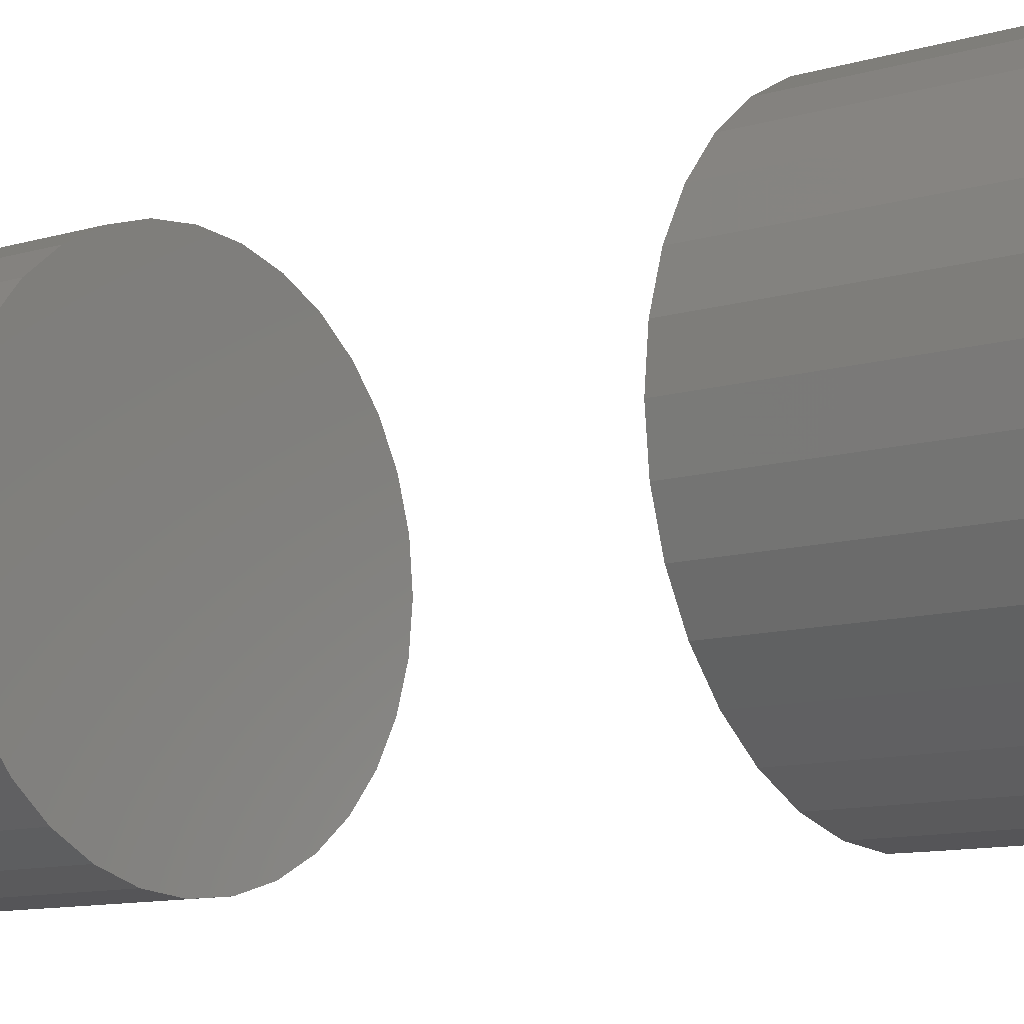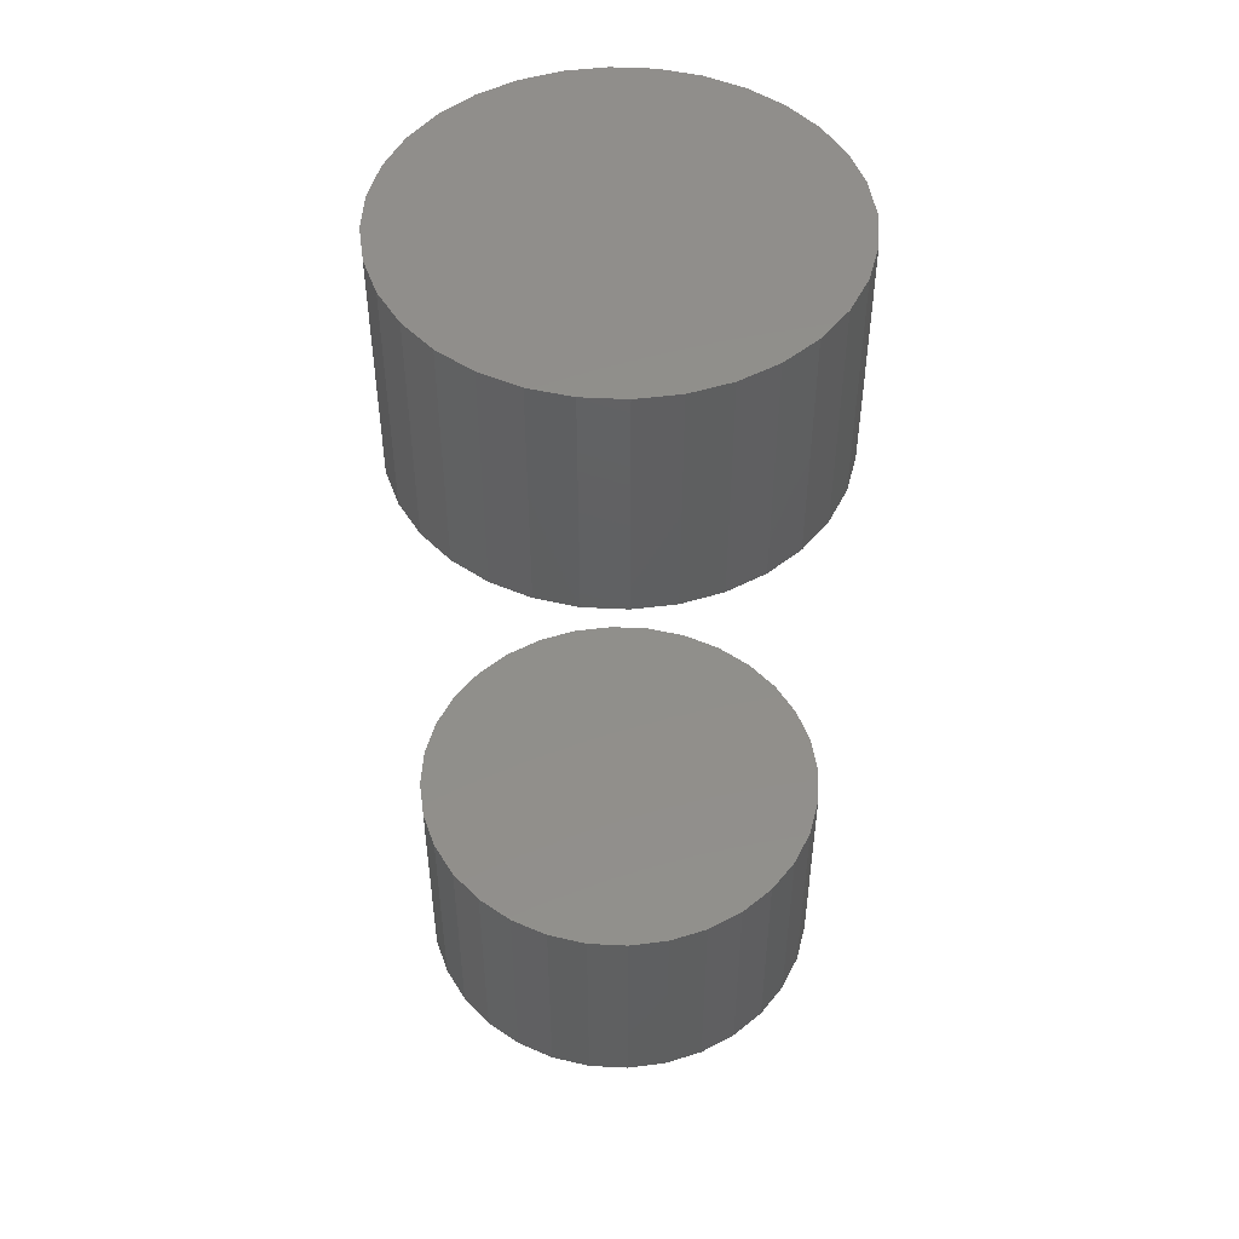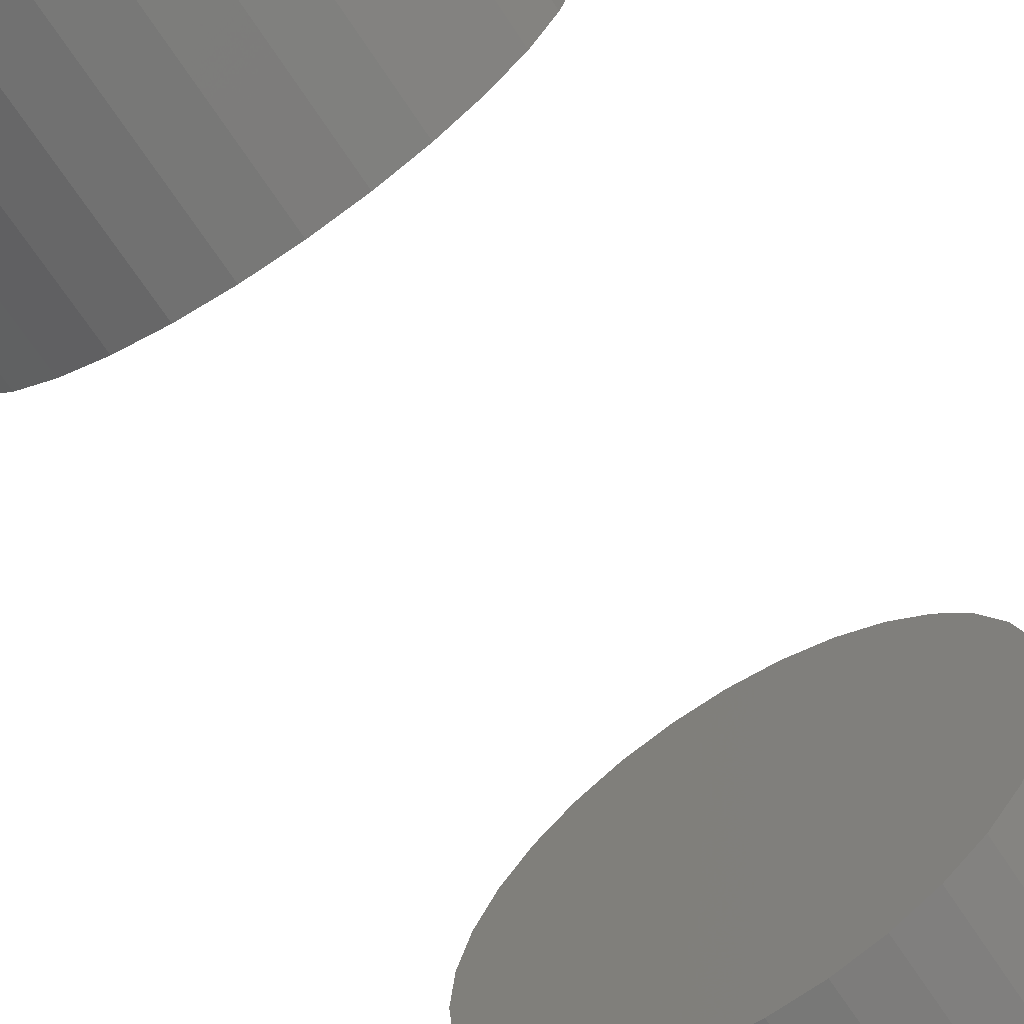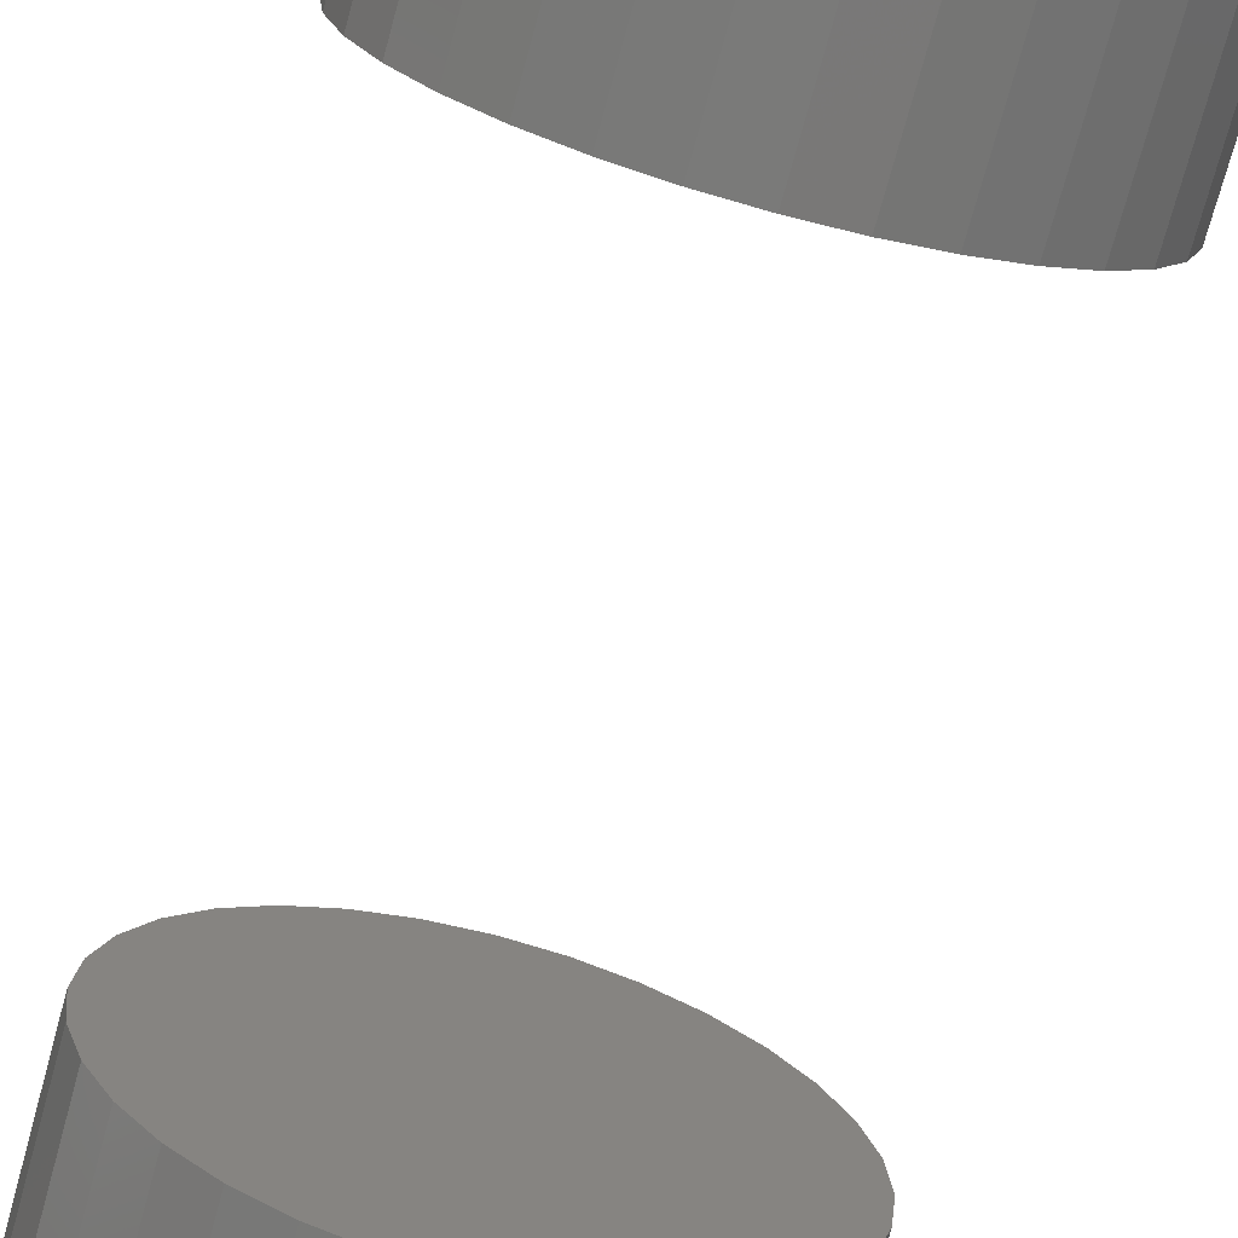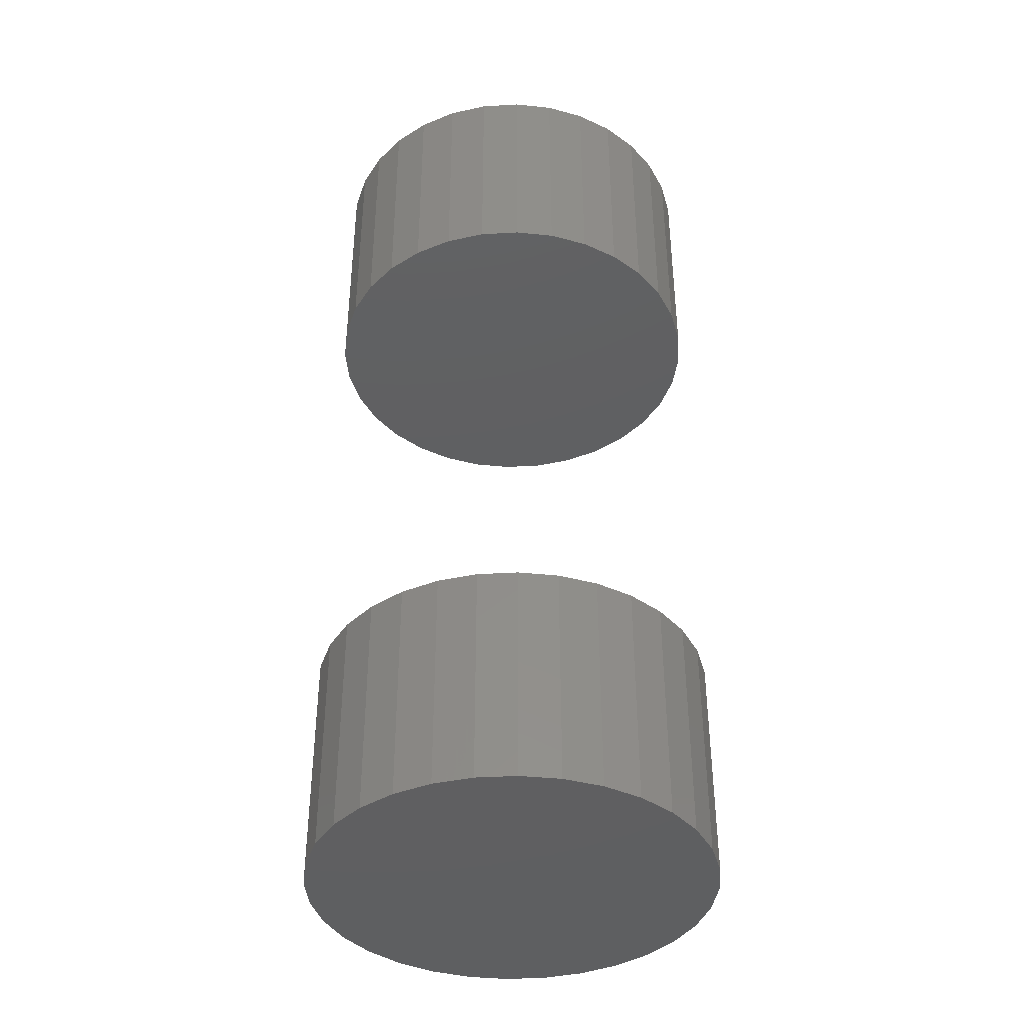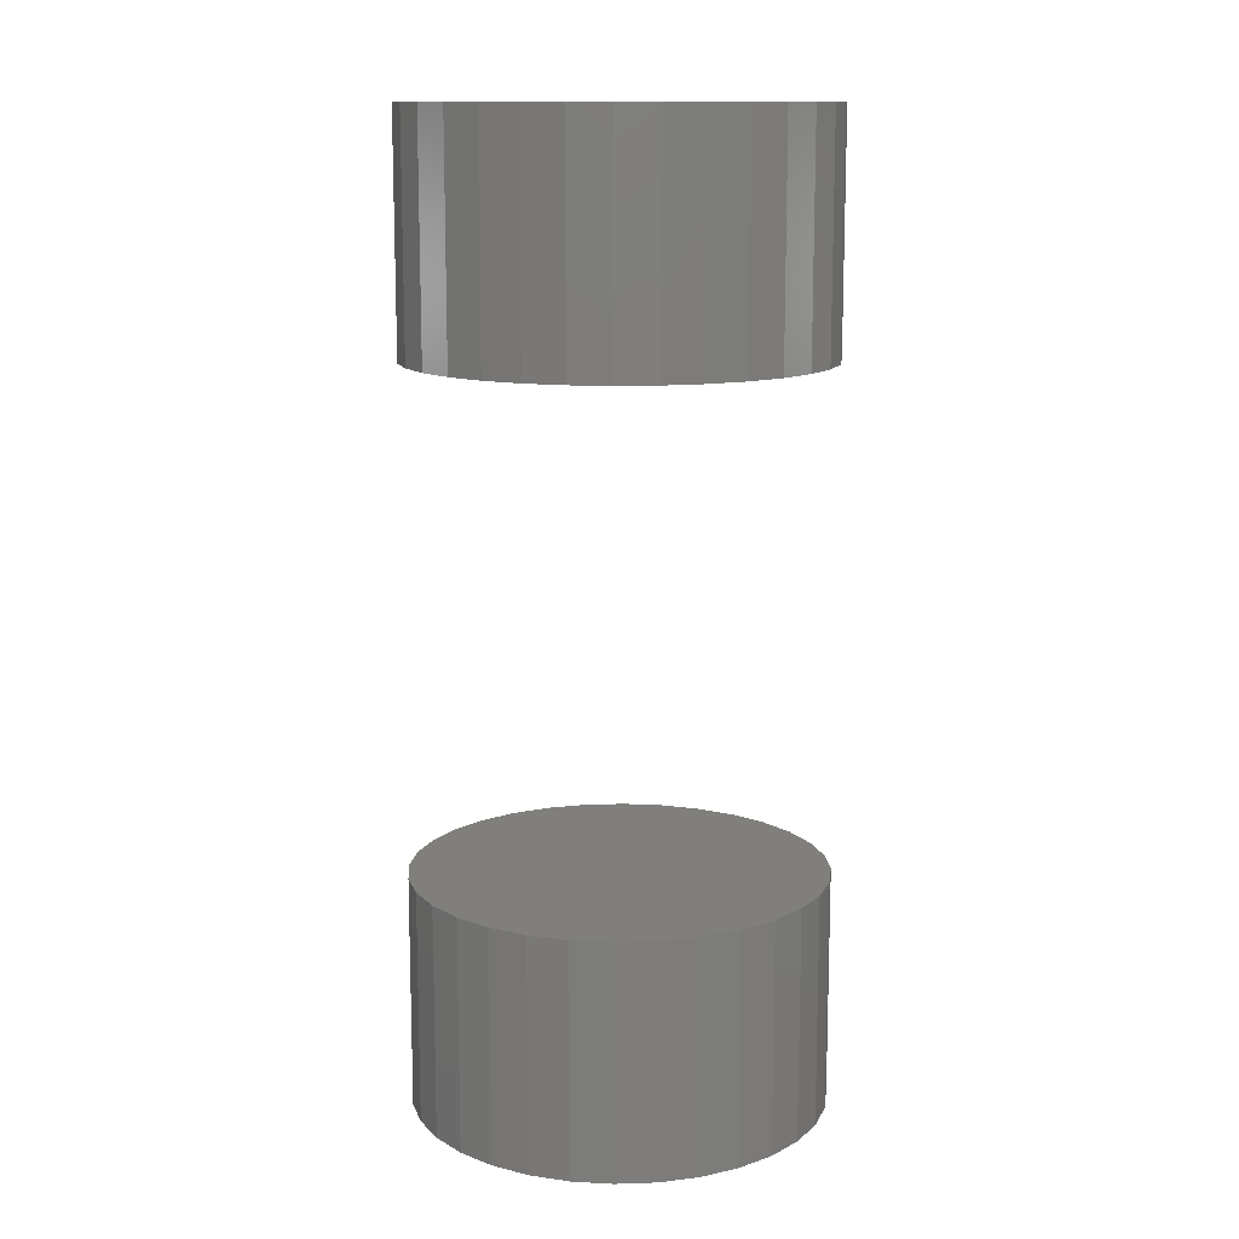
<metadata>
{"format":"stl","ext":"stl","renderer":"f3d","projection":"perspective","resolution":1024,"background":"white","views":[{"elev":-10.0,"azim":128.8,"up":"+Y"},{"elev":48.8,"azim":-126.1,"up":"+Z"},{"elev":-67.4,"azim":33.1,"up":"+Y"},{"elev":-72.4,"azim":-15.2,"up":"+Y"},{"elev":-39.6,"azim":133.4,"up":"+Z"},{"elev":12.7,"azim":147.6,"up":"+Z"}]}
</metadata>
<code>
# stl→obj: 128 verts, 248 faces
v -0.75 0.1016 0.1953
v -0.75 0.1016 0.2578
v -0.7489 0.1123 0.1953
v -0.7489 0.1123 0.2578
v -0.7458 0.1227 0.1953
v -0.7458 0.1227 0.2578
v -0.7407 0.1323 0.1953
v -0.7407 0.1323 0.2578
v -0.7338 0.1406 0.1953
v -0.7338 0.1406 0.2578
v -0.7254 0.1475 0.1953
v -0.7254 0.1475 0.2578
v -0.7159 0.1526 0.1953
v -0.7159 0.1526 0.2578
v -0.7055 0.1558 0.1953
v -0.7055 0.1558 0.2578
v -0.6947 0.1568 0.1953
v -0.6947 0.1568 0.2578
v -0.684 0.1558 0.1953
v -0.684 0.1558 0.2578
v -0.6736 0.1526 0.1953
v -0.6736 0.1526 0.2578
v -0.664 0.1475 0.1953
v -0.664 0.1475 0.2578
v -0.6557 0.1406 0.1953
v -0.6557 0.1406 0.2578
v -0.6488 0.1323 0.1953
v -0.6488 0.1323 0.2578
v -0.6437 0.1227 0.1953
v -0.6437 0.1227 0.2578
v -0.6405 0.1123 0.1953
v -0.6405 0.1123 0.2578
v -0.6395 0.1016 0.1953
v -0.6395 0.1016 0.2578
v -0.75 0.1016 0
v -0.75 0.1016 0.0625
v -0.7489 0.1123 0
v -0.7489 0.1123 0.0625
v -0.7458 0.1227 0
v -0.7458 0.1227 0.0625
v -0.7407 0.1323 0
v -0.7407 0.1323 0.0625
v -0.7338 0.1406 0
v -0.7338 0.1406 0.0625
v -0.7254 0.1475 0
v -0.7254 0.1475 0.0625
v -0.7159 0.1526 0
v -0.7159 0.1526 0.0625
v -0.7055 0.1558 0
v -0.7055 0.1558 0.0625
v -0.6947 0.1568 0
v -0.6947 0.1568 0.0625
v -0.684 0.1558 0
v -0.684 0.1558 0.0625
v -0.6736 0.1526 0
v -0.6736 0.1526 0.0625
v -0.664 0.1475 0
v -0.664 0.1475 0.0625
v -0.6557 0.1406 0
v -0.6557 0.1406 0.0625
v -0.6488 0.1323 0
v -0.6488 0.1323 0.0625
v -0.6437 0.1227 0
v -0.6437 0.1227 0.0625
v -0.6405 0.1123 0
v -0.6405 0.1123 0.0625
v -0.6395 0.1016 0
v -0.6395 0.1016 0.0625
v -0.6405 0.09078 0.1953
v -0.6405 0.09078 0.2578
v -0.6437 0.08041 0.1953
v -0.6437 0.08041 0.2578
v -0.6488 0.07086 0.1953
v -0.6488 0.07086 0.2578
v -0.6557 0.06249 0.1953
v -0.6557 0.06249 0.2578
v -0.664 0.05561 0.1953
v -0.664 0.05561 0.2578
v -0.6736 0.05051 0.1953
v -0.6736 0.05051 0.2578
v -0.684 0.04736 0.1953
v -0.684 0.04736 0.2578
v -0.6947 0.0463 0.1953
v -0.6947 0.0463 0.2578
v -0.7055 0.04736 0.1953
v -0.7055 0.04736 0.2578
v -0.7159 0.05051 0.1953
v -0.7159 0.05051 0.2578
v -0.7254 0.05561 0.1953
v -0.7254 0.05561 0.2578
v -0.7338 0.06249 0.1953
v -0.7338 0.06249 0.2578
v -0.7407 0.07086 0.1953
v -0.7407 0.07086 0.2578
v -0.7458 0.08041 0.1953
v -0.7458 0.08041 0.2578
v -0.7489 0.09078 0.1953
v -0.7489 0.09078 0.2578
v -0.6405 0.09078 0
v -0.6405 0.09078 0.0625
v -0.6437 0.08041 0
v -0.6437 0.08041 0.0625
v -0.6488 0.07086 0
v -0.6488 0.07086 0.0625
v -0.6557 0.06249 0
v -0.6557 0.06249 0.0625
v -0.664 0.05561 0
v -0.664 0.05561 0.0625
v -0.6736 0.05051 0
v -0.6736 0.05051 0.0625
v -0.684 0.04736 0
v -0.684 0.04736 0.0625
v -0.6947 0.0463 0
v -0.6947 0.0463 0.0625
v -0.7055 0.04736 0
v -0.7055 0.04736 0.0625
v -0.7159 0.05051 0
v -0.7159 0.05051 0.0625
v -0.7254 0.05561 0
v -0.7254 0.05561 0.0625
v -0.7338 0.06249 0
v -0.7338 0.06249 0.0625
v -0.7407 0.07086 0
v -0.7407 0.07086 0.0625
v -0.7458 0.08041 0
v -0.7458 0.08041 0.0625
v -0.7489 0.09078 0
v -0.7489 0.09078 0.0625
f 1 2 3
f 3 2 4
f 3 4 5
f 5 4 6
f 5 6 7
f 7 6 8
f 7 8 9
f 9 8 10
f 9 10 11
f 11 10 12
f 11 12 13
f 13 12 14
f 13 14 15
f 15 14 16
f 15 16 17
f 17 16 18
f 17 18 19
f 19 18 20
f 19 20 21
f 21 20 22
f 21 22 23
f 23 22 24
f 23 24 25
f 25 24 26
f 25 26 27
f 27 26 28
f 27 28 29
f 29 28 30
f 29 30 31
f 31 30 32
f 31 32 33
f 33 32 34
f 35 36 37
f 37 36 38
f 37 38 39
f 39 38 40
f 39 40 41
f 41 40 42
f 41 42 43
f 43 42 44
f 43 44 45
f 45 44 46
f 45 46 47
f 47 46 48
f 47 48 49
f 49 48 50
f 49 50 51
f 51 50 52
f 51 52 53
f 53 52 54
f 53 54 55
f 55 54 56
f 55 56 57
f 57 56 58
f 57 58 59
f 59 58 60
f 59 60 61
f 61 60 62
f 61 62 63
f 63 62 64
f 63 64 65
f 65 64 66
f 65 66 67
f 67 66 68
f 33 34 69
f 69 34 70
f 69 70 71
f 71 70 72
f 71 72 73
f 73 72 74
f 73 74 75
f 75 74 76
f 75 76 77
f 77 76 78
f 77 78 79
f 79 78 80
f 79 80 81
f 81 80 82
f 81 82 83
f 83 82 84
f 83 84 85
f 85 84 86
f 85 86 87
f 87 86 88
f 87 88 89
f 89 88 90
f 89 90 91
f 91 90 92
f 91 92 93
f 93 92 94
f 93 94 95
f 95 94 96
f 95 96 97
f 97 96 98
f 97 98 1
f 1 98 2
f 67 68 99
f 99 68 100
f 99 100 101
f 101 100 102
f 101 102 103
f 103 102 104
f 103 104 105
f 105 104 106
f 105 106 107
f 107 106 108
f 107 108 109
f 109 108 110
f 109 110 111
f 111 110 112
f 111 112 113
f 113 112 114
f 113 114 115
f 115 114 116
f 115 116 117
f 117 116 118
f 117 118 119
f 119 118 120
f 119 120 121
f 121 120 122
f 121 122 123
f 123 122 124
f 123 124 125
f 125 124 126
f 125 126 127
f 127 126 128
f 127 128 35
f 35 128 36
f 50 54 52
f 54 50 48
f 54 48 56
f 56 48 46
f 56 46 58
f 58 46 44
f 58 44 60
f 60 44 42
f 60 42 62
f 62 42 40
f 62 40 64
f 102 124 104
f 104 124 122
f 104 122 106
f 106 122 120
f 106 120 108
f 108 120 118
f 108 118 110
f 110 118 116
f 110 116 112
f 112 116 114
f 64 40 66
f 66 40 38
f 66 38 68
f 68 38 36
f 68 36 100
f 100 36 128
f 100 128 102
f 102 128 126
f 102 126 124
f 17 19 15
f 13 15 19
f 21 13 19
f 11 13 21
f 23 11 21
f 9 11 23
f 25 9 23
f 7 9 25
f 27 7 25
f 5 7 27
f 29 5 27
f 73 93 71
f 91 93 73
f 75 91 73
f 89 91 75
f 77 89 75
f 87 89 77
f 79 87 77
f 85 87 79
f 81 85 79
f 83 85 81
f 93 95 71
f 71 95 97
f 71 97 69
f 69 97 1
f 69 1 33
f 33 1 3
f 33 3 31
f 31 3 5
f 31 5 29
f 16 20 18
f 20 16 14
f 20 14 22
f 22 14 12
f 22 12 24
f 24 12 10
f 24 10 26
f 26 10 8
f 26 8 28
f 28 8 6
f 28 6 30
f 72 94 74
f 74 94 92
f 74 92 76
f 76 92 90
f 76 90 78
f 78 90 88
f 78 88 80
f 80 88 86
f 80 86 82
f 82 86 84
f 30 6 32
f 32 6 4
f 32 4 34
f 34 4 2
f 34 2 70
f 70 2 98
f 70 98 72
f 72 98 96
f 72 96 94
f 51 53 49
f 47 49 53
f 55 47 53
f 45 47 55
f 57 45 55
f 43 45 57
f 59 43 57
f 41 43 59
f 61 41 59
f 39 41 61
f 63 39 61
f 103 123 101
f 121 123 103
f 105 121 103
f 119 121 105
f 107 119 105
f 117 119 107
f 109 117 107
f 115 117 109
f 111 115 109
f 113 115 111
f 123 125 101
f 101 125 127
f 101 127 99
f 99 127 35
f 99 35 67
f 67 35 37
f 67 37 65
f 65 37 39
f 65 39 63

</code>
